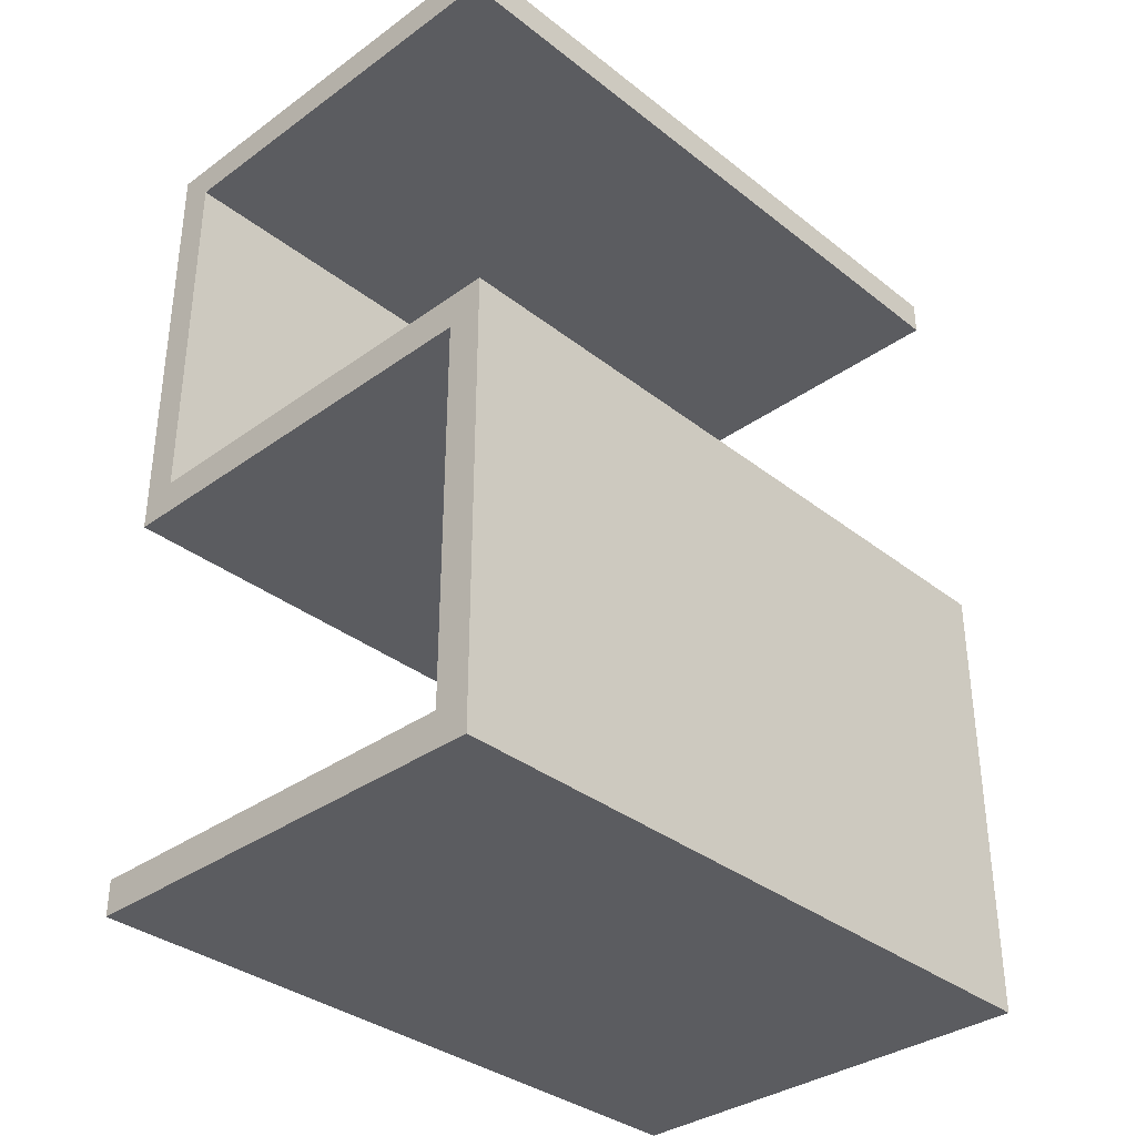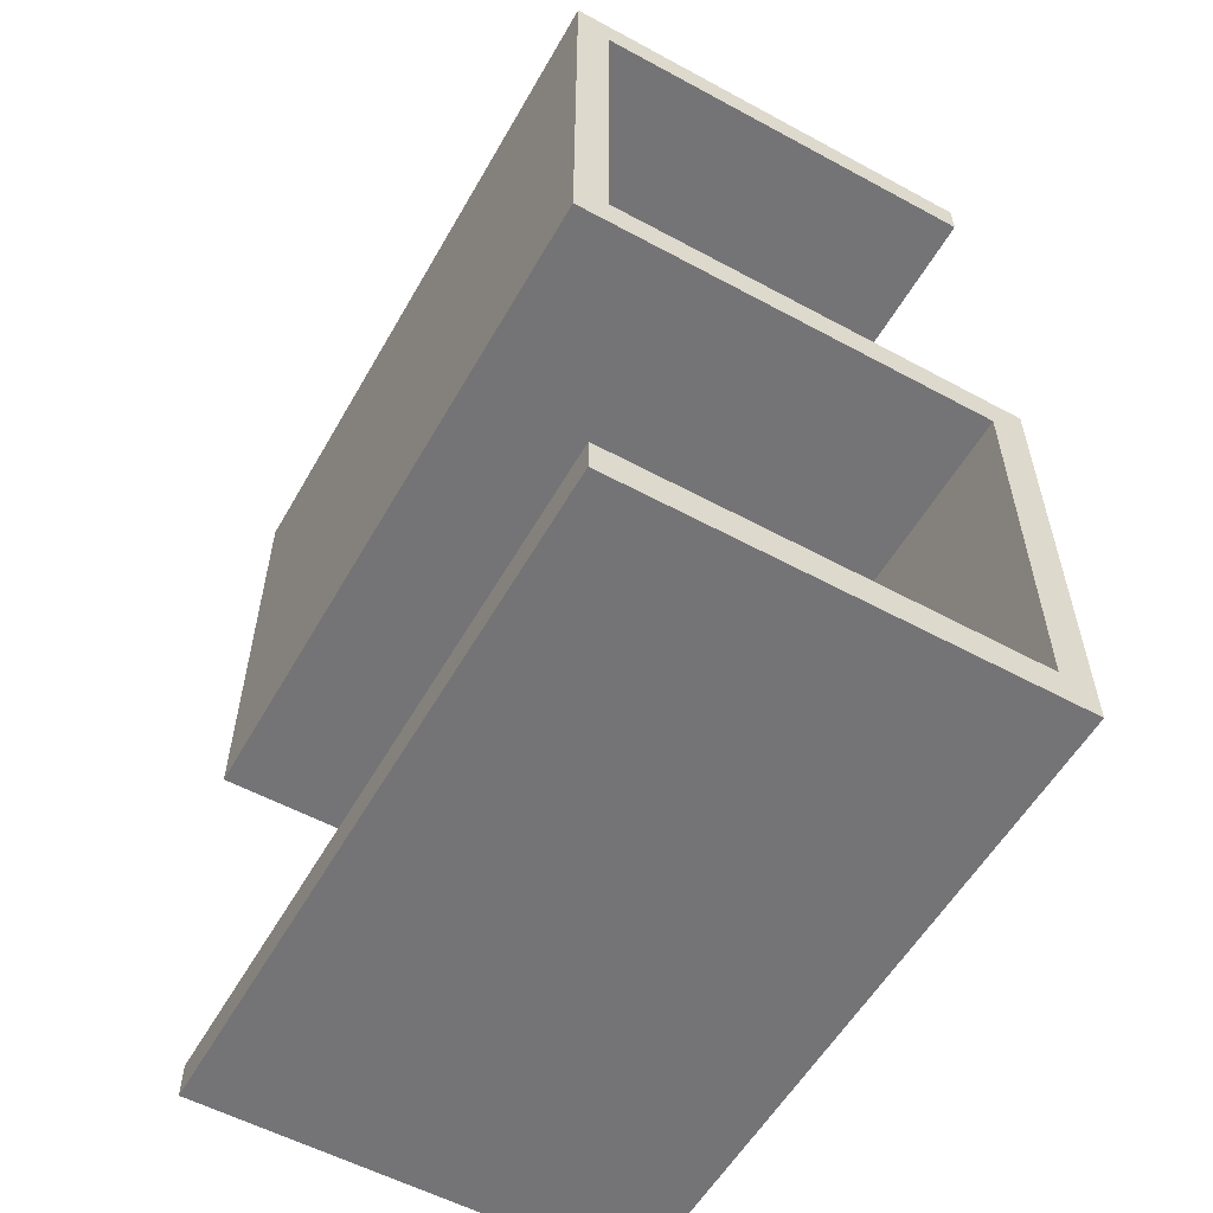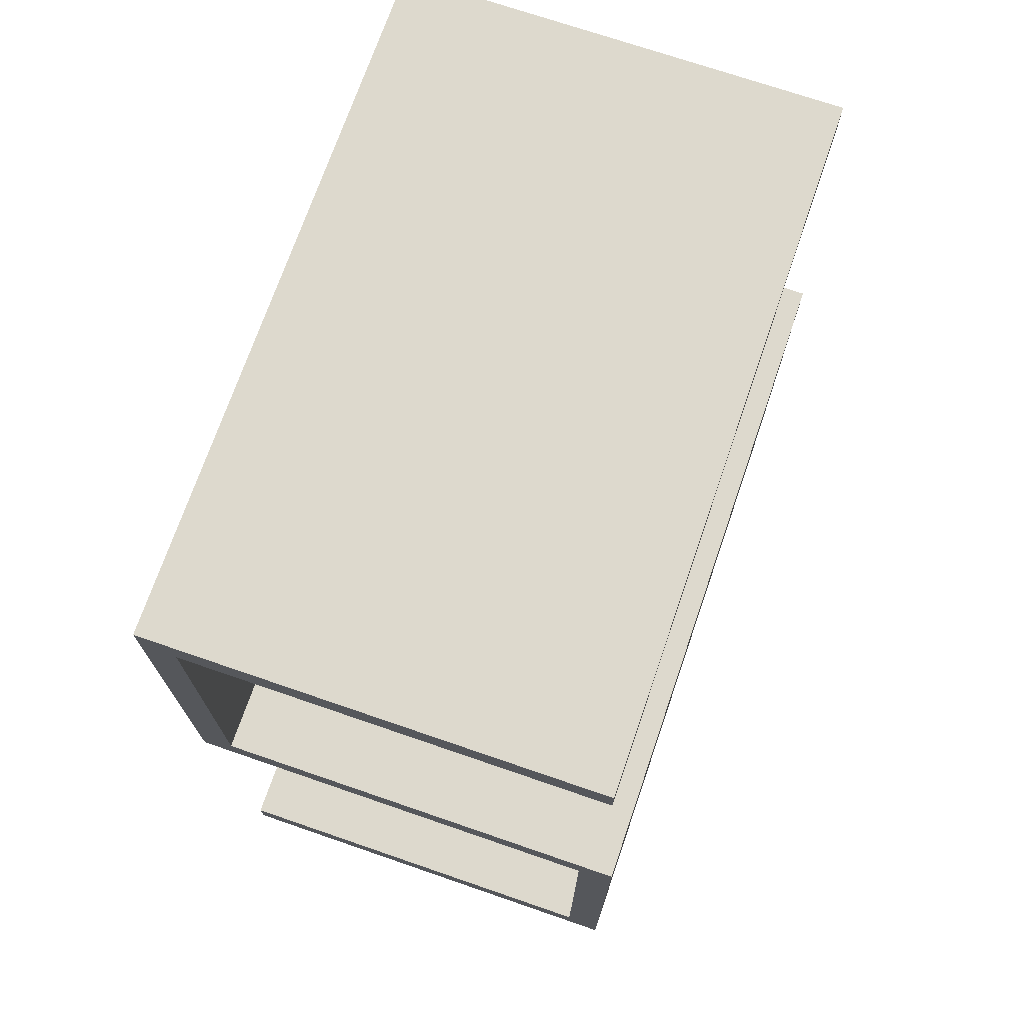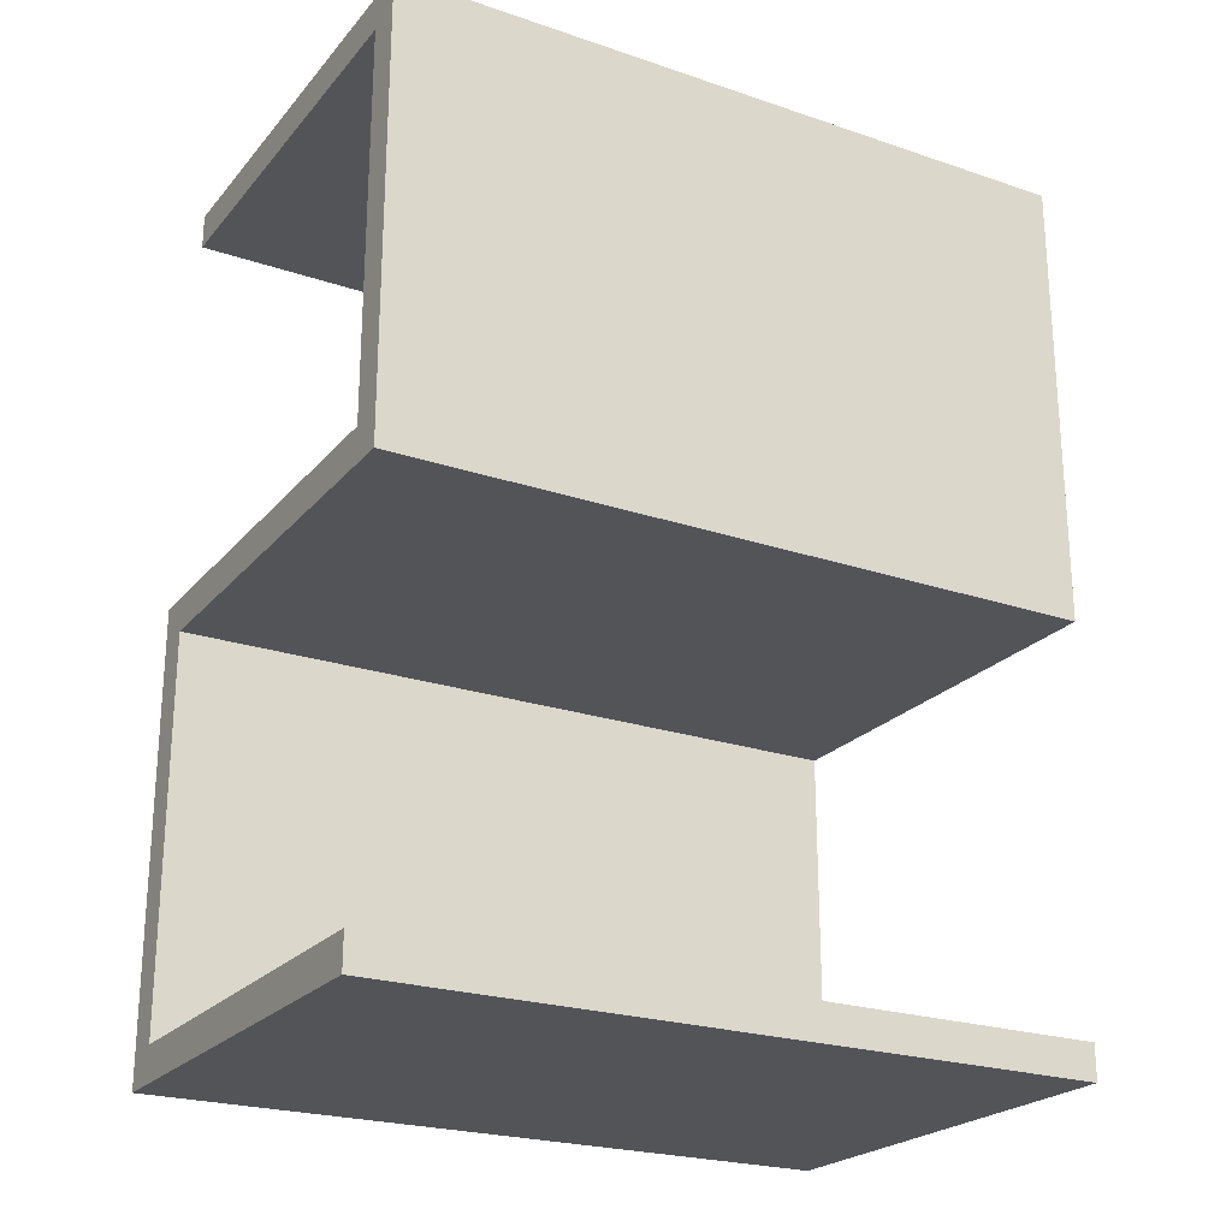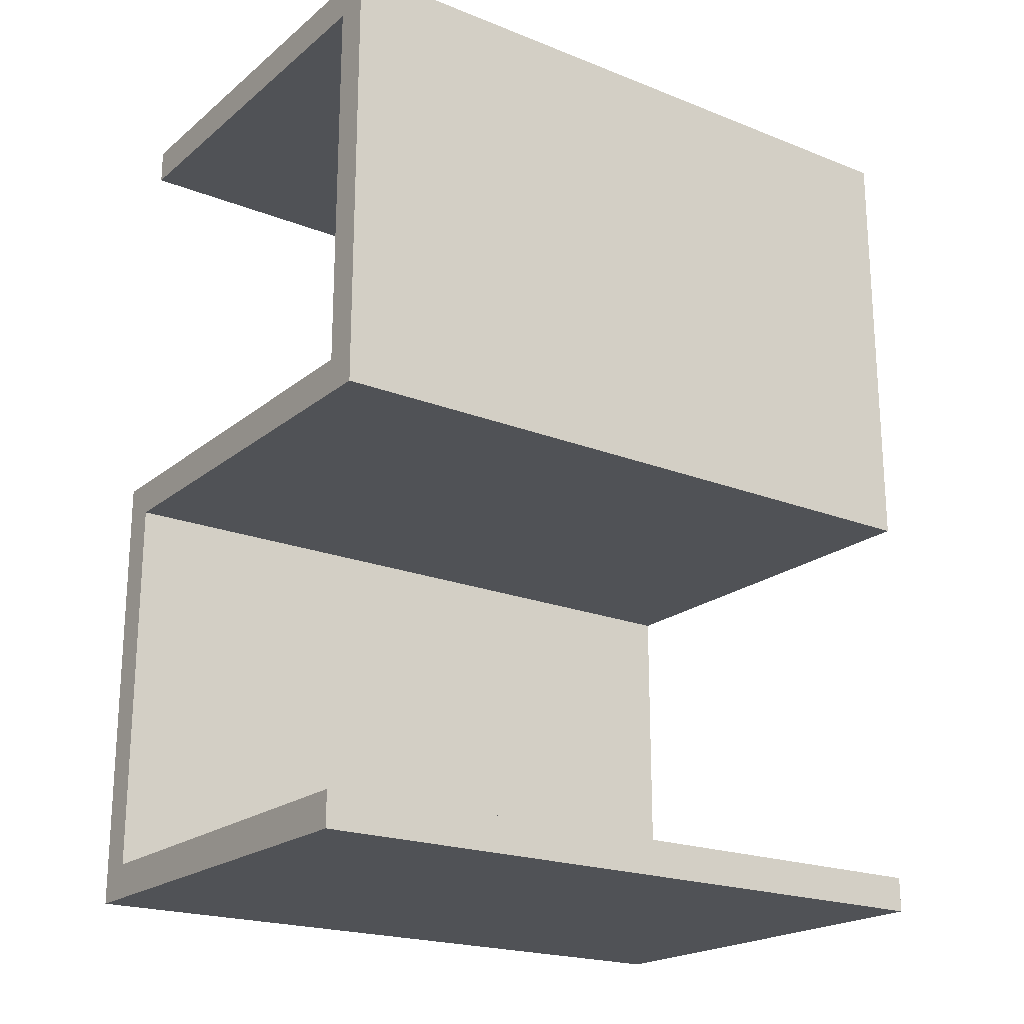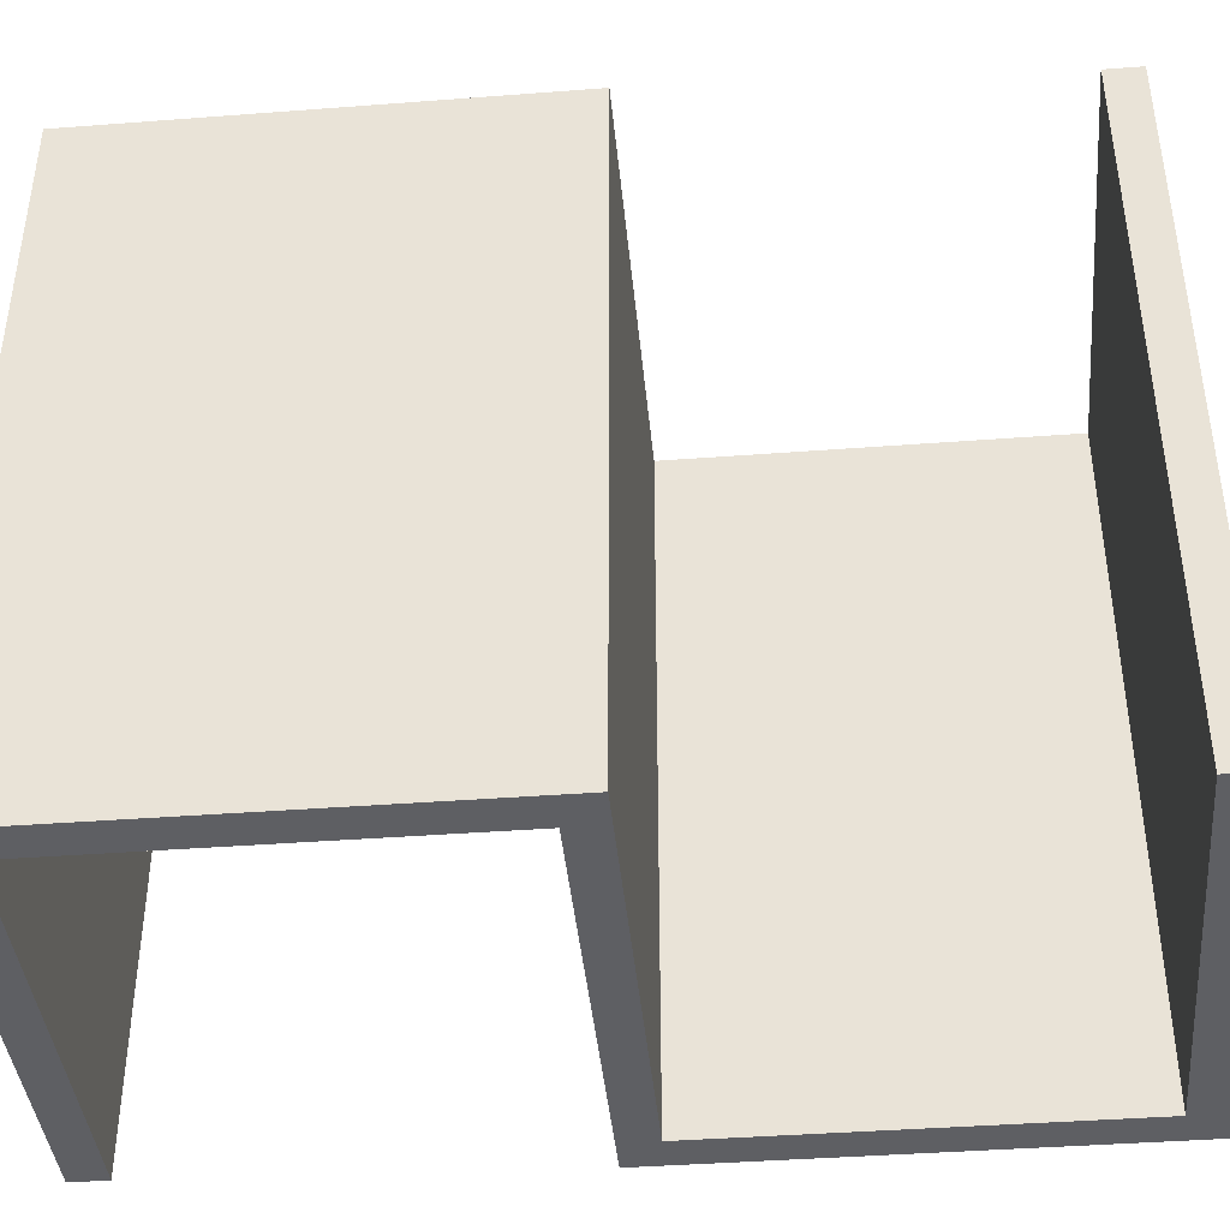
<metadata>
{"format":"obj","ext":"obj","renderer":"f3d","projection":"perspective","resolution":1024,"background":"white","views":[{"elev":-34.8,"azim":-136.2,"up":"+Z"},{"elev":-56.3,"azim":150.5,"up":"+Z"},{"elev":71.9,"azim":-161.0,"up":"+Z"},{"elev":-23.3,"azim":60.3,"up":"+Z"},{"elev":-20.8,"azim":54.6,"up":"+Z"},{"elev":-41.0,"azim":95.3,"up":"+Y"}]}
</metadata>
<code>
g wall_1_1
v 1096 0 183.2
v 1099 0 187
v 1188 0 187
v 1188 0 183.2
f 4 3 2
f 4 2 1
g wall_1_2
v 1092 0 179.4
v 1188 0 179.4
f 6 4 1
f 6 1 5
g wall_1_3
v 1099 152.5 187
v 1096 152.5 183.2
v 1188 152.5 187
v 1188 152.5 183.2
f 1 2 7 8
f 2 3 9 7
f 3 4 10 9
g wall_1_4
v 1092 152.5 179.4
v 1188 152.5 179.4
f 5 1 8 11
f 4 6 12 10
f 6 5 11 12
g wall_1_5
f 8 7 9
f 8 9 10
g wall_1_6
f 11 8 10
f 11 10 12
g wall_2_7
v 1096 0 274.8
v 1099 0 271
f 2 14 13
f 2 13 1
g wall_2_8
v 1092 0 278.6
f 1 13 15
f 1 15 5
g wall_2_9
v 1099 152.5 271
v 1096 152.5 274.8
f 13 14 16 17
f 14 2 7 16
f 2 1 8 7
g wall_2_10
v 1092 152.5 278.6
f 5 15 18 11
f 15 13 17 18
f 1 5 11 8
g wall_2_11
f 8 17 16
f 8 16 7
g wall_2_12
f 11 18 17
f 11 17 8
g wall_3_13
v 1188 0 274.8
v 1192 0 271
f 20 19 13
f 20 13 14
g wall_3_14
v 1184 0 278.6
f 19 21 15
f 19 15 13
g wall_3_15
v 1192 152.5 271
v 1188 152.5 274.8
f 14 13 17 16
f 19 20 22 23
f 20 14 16 22
g wall_3_16
v 1184 152.5 278.6
f 13 15 18 17
f 15 21 24 18
f 21 19 23 24
g wall_3_17
f 16 17 23
f 16 23 22
g wall_3_18
f 17 18 24
f 17 24 23
g wall_4_19
v 1188 0 366.1
v 1192 0 369.9
f 26 25 19
f 26 19 20
g wall_4_20
v 1184 0 362.3
f 25 27 21
f 25 21 19
g wall_4_21
v 1192 152.5 369.9
v 1188 152.5 366.1
f 20 19 23 22
f 25 26 28 29
f 26 20 22 28
g wall_4_22
v 1184 152.5 362.3
f 19 21 24 23
f 21 27 30 24
f 27 25 29 30
g wall_4_23
f 22 23 29
f 22 29 28
g wall_4_24
f 23 24 30
f 23 30 29
g wall_5_25
v 1096 0 366.1
v 1096 0 369.9
f 25 26 32
f 25 32 31
g wall_5_26
v 1096 0 362.3
f 27 25 31
f 27 31 33
g wall_5_27
v 1096 152.5 369.9
v 1096 152.5 366.1
f 31 32 34 35
f 32 26 28 34
f 26 25 29 28
g wall_5_28
v 1096 152.5 362.3
f 33 31 35 36
f 25 27 30 29
f 27 33 36 30
g wall_5_29
f 35 34 28
f 35 28 29
g wall_5_30
f 36 35 29
f 36 29 30

</code>
